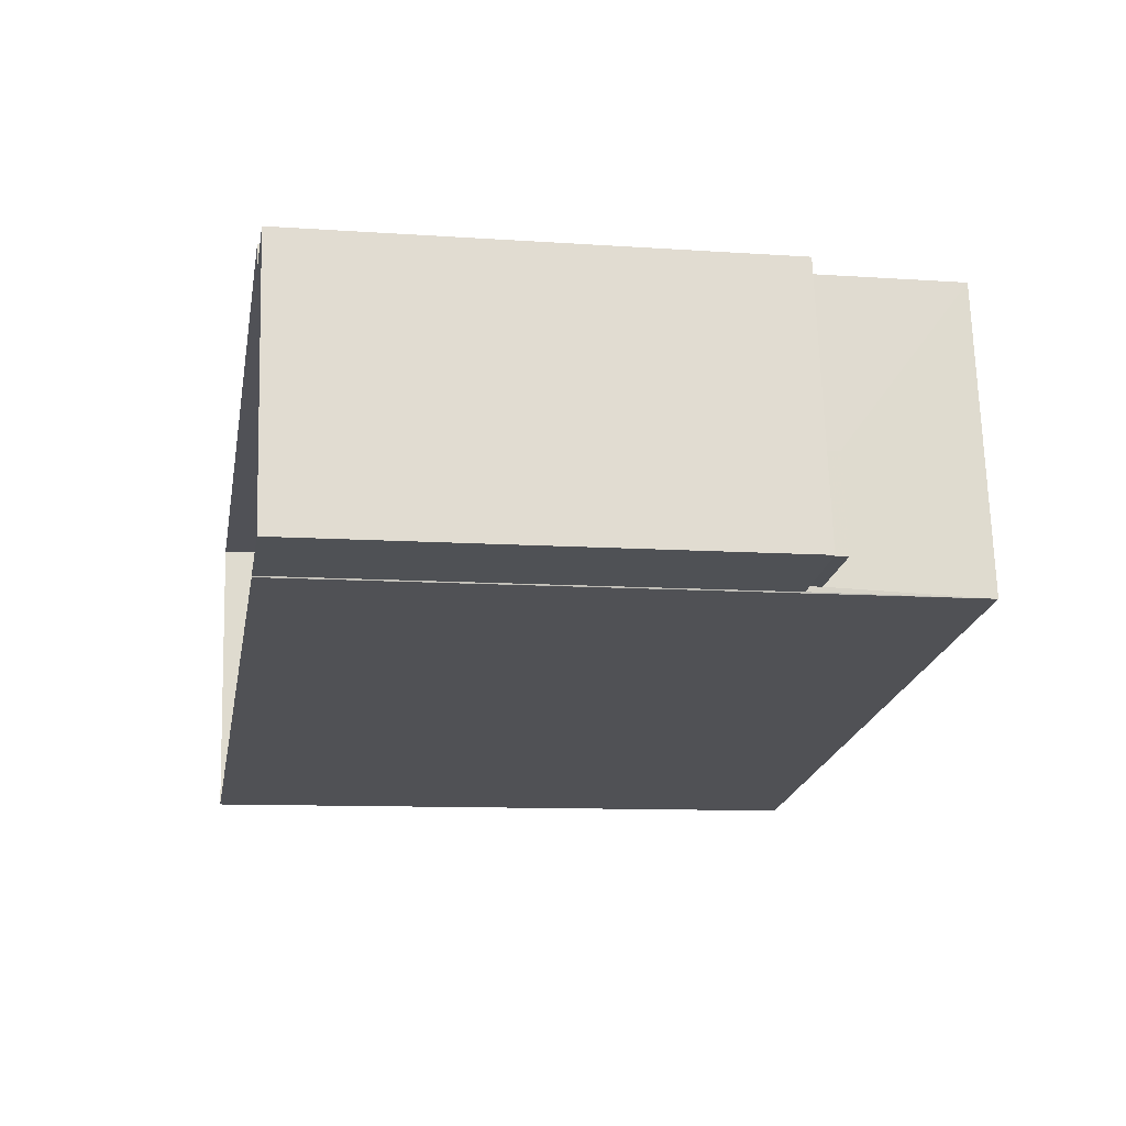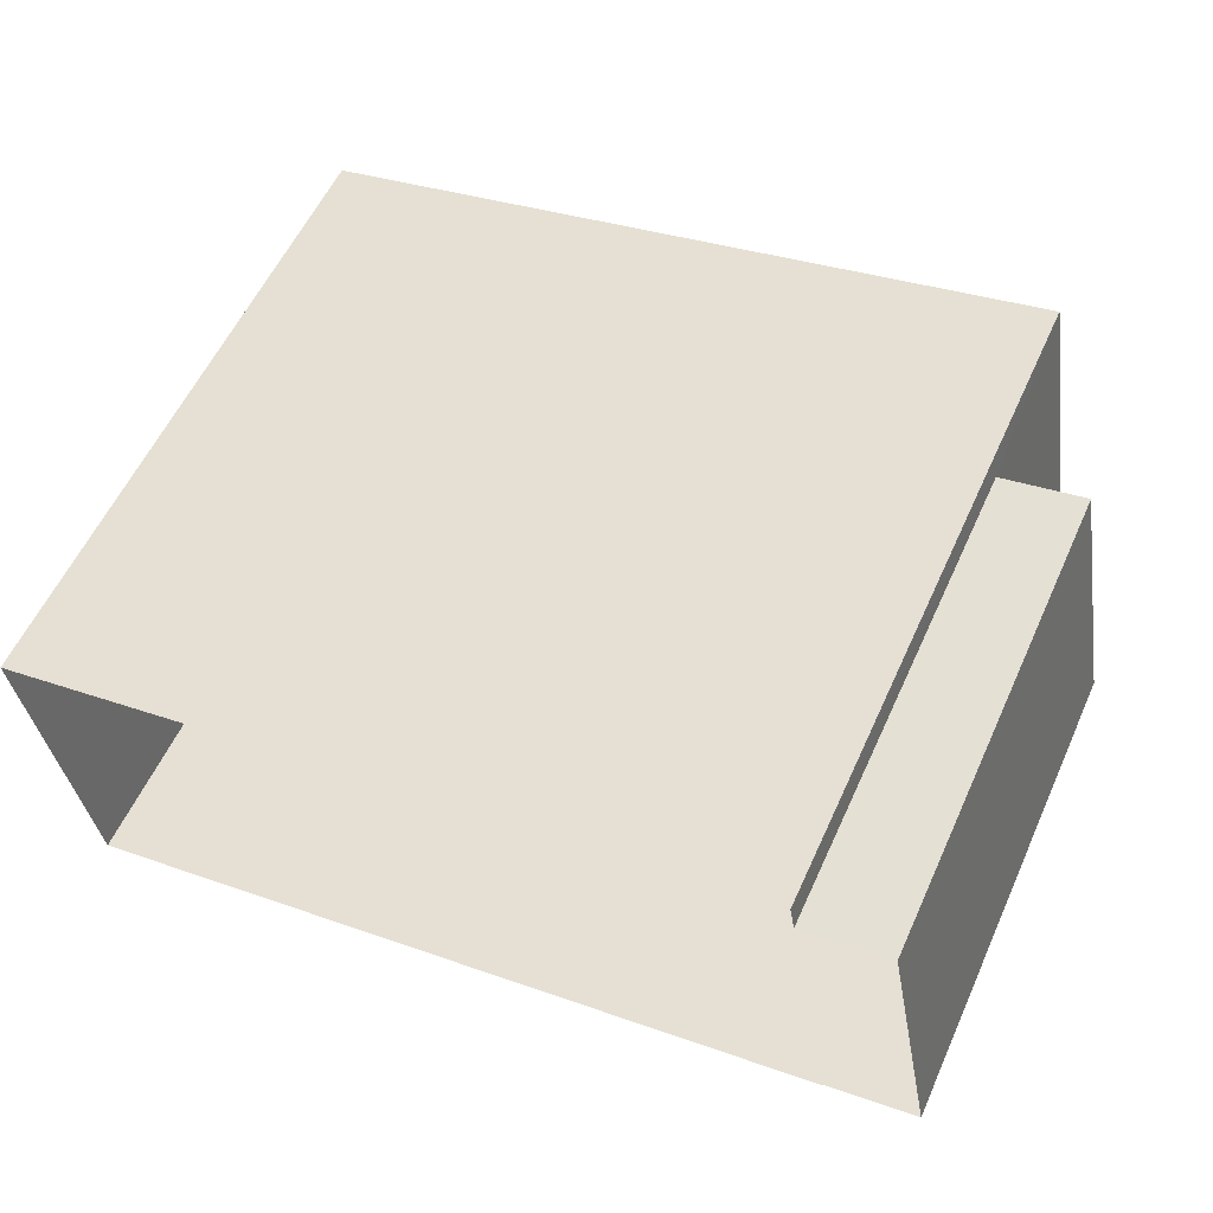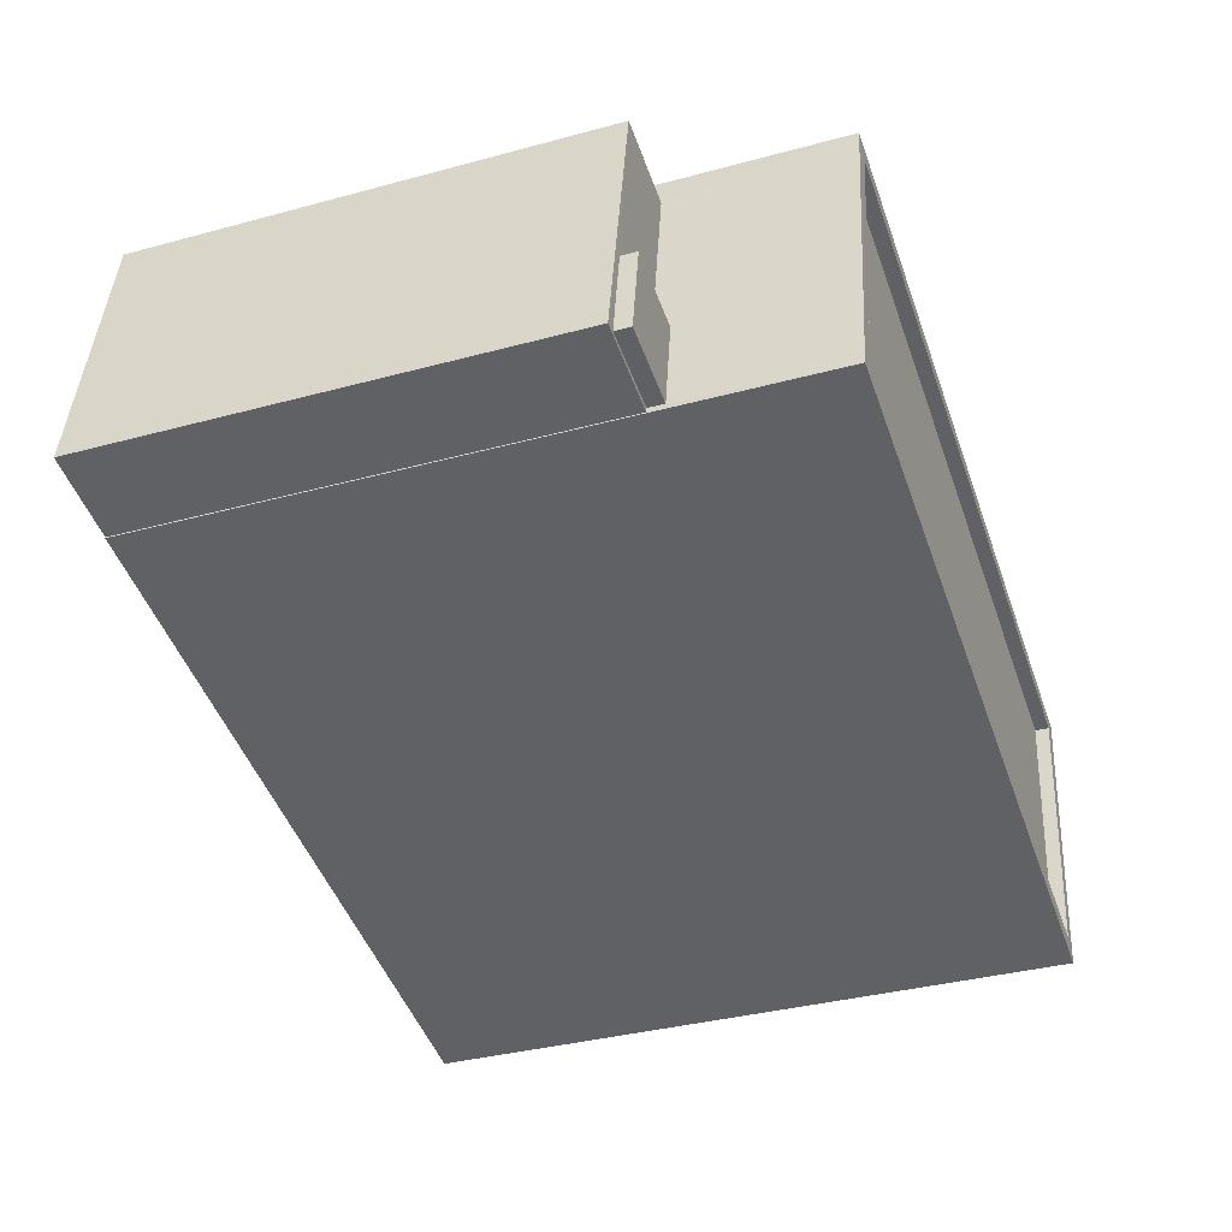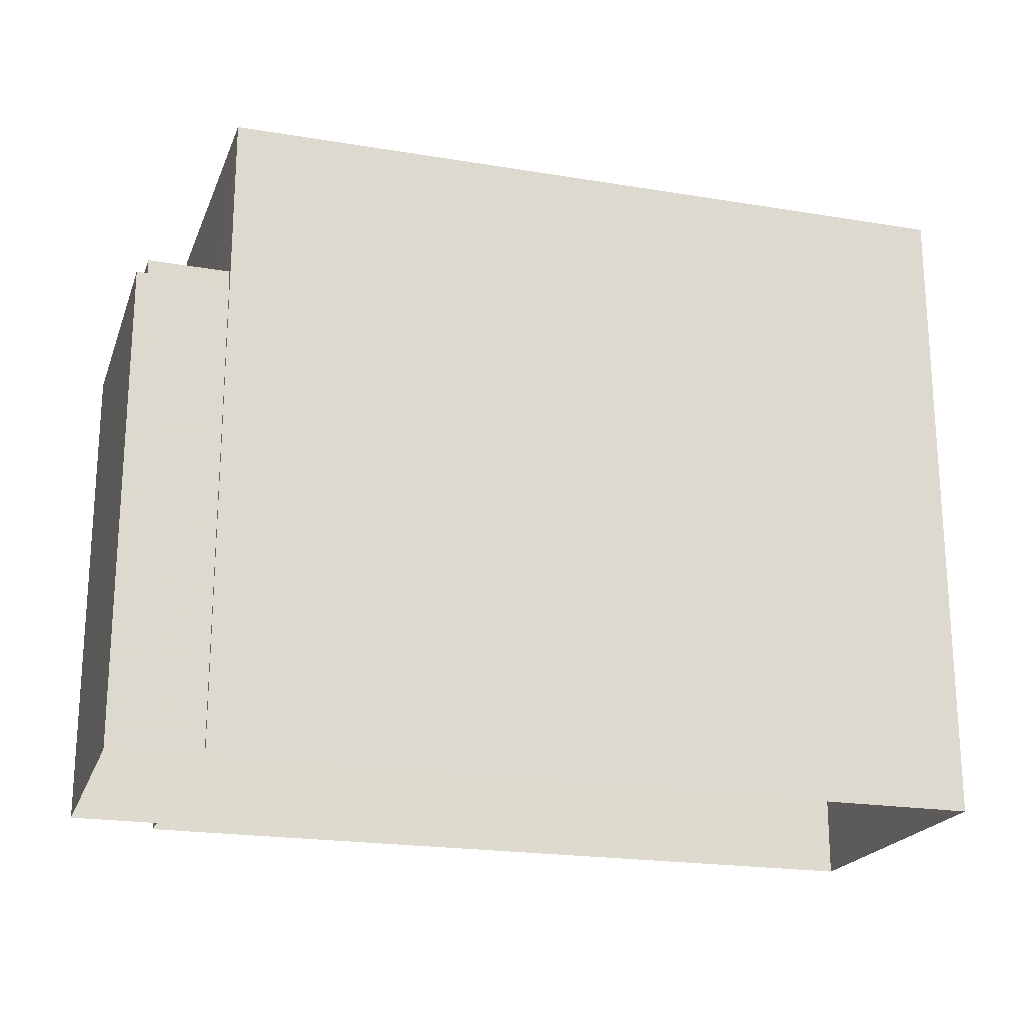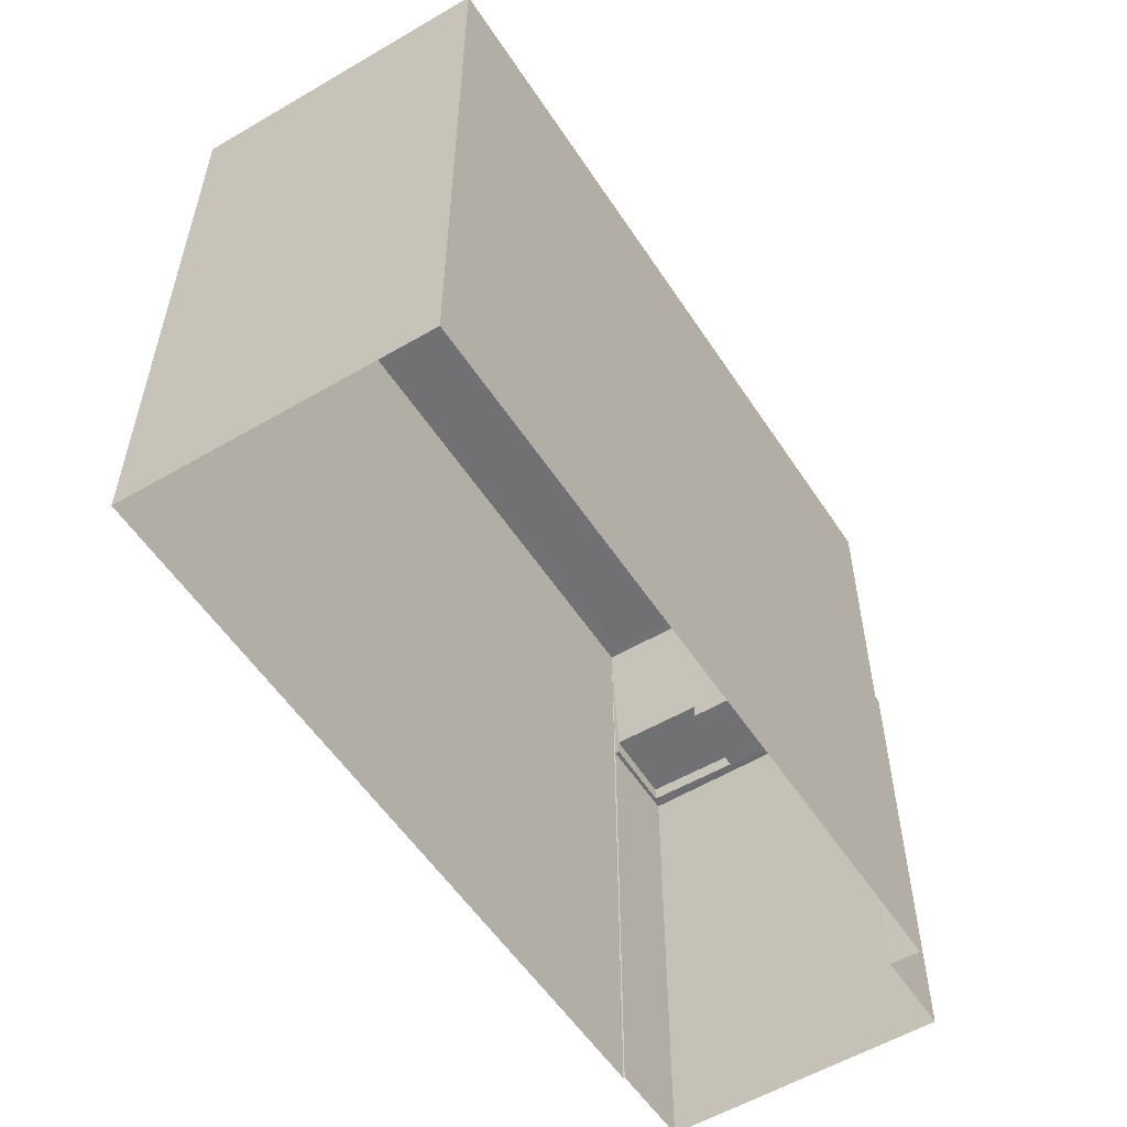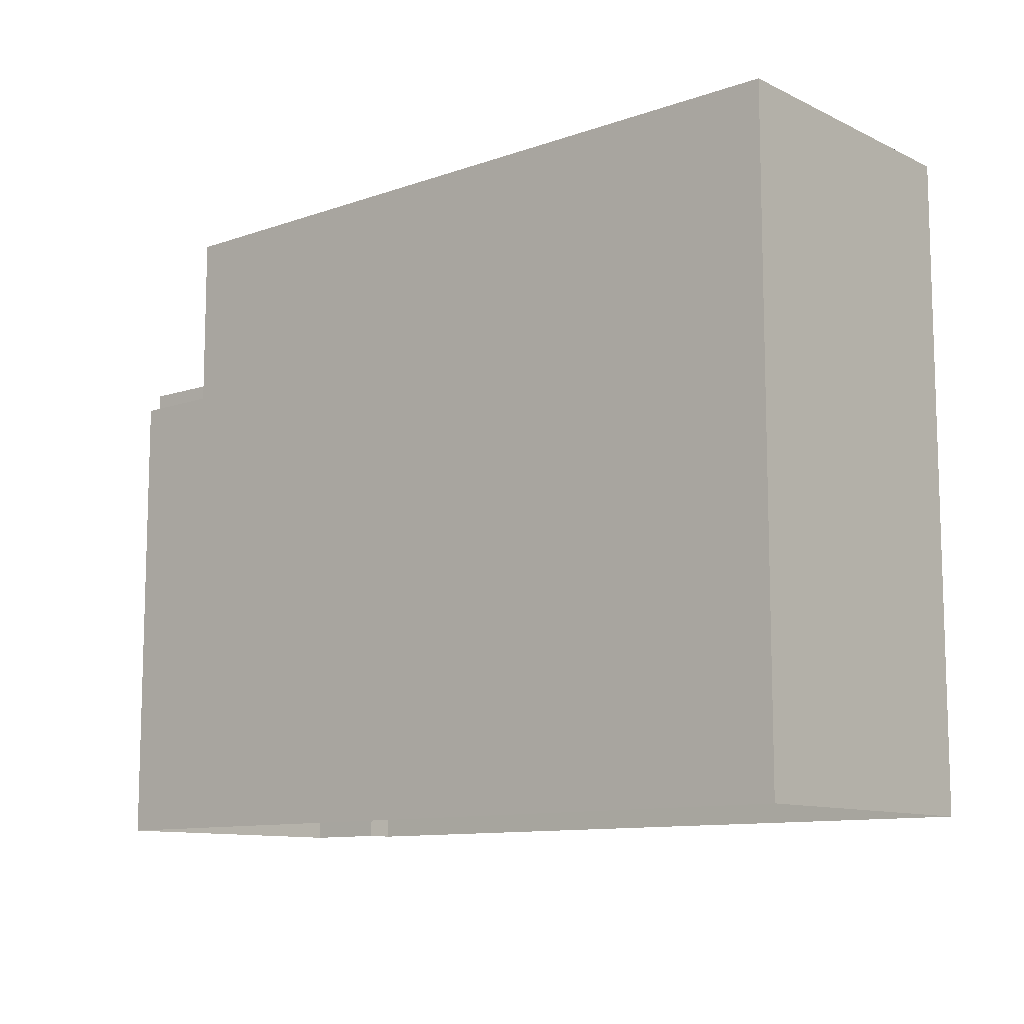
<metadata>
{"format":"obj","ext":"obj","renderer":"f3d","projection":"perspective","resolution":1024,"background":"white","views":[{"elev":-10.0,"azim":-100.2,"up":"+Y"},{"elev":57.0,"azim":-155.8,"up":"+Y"},{"elev":-36.1,"azim":-70.5,"up":"+Y"},{"elev":-21.1,"azim":-27.0,"up":"+Z"},{"elev":-55.3,"azim":112.1,"up":"+Z"},{"elev":-10.7,"azim":30.8,"up":"+Z"}]}
</metadata>
<code>
v -8.902e+04 -9.971e+04 7.781
v -8.904e+04 -9.971e+04 7.782
v -8.902e+04 -9.97e+04 7.781
v -8.903e+04 -9.97e+04 7.781
v -8.903e+04 -9.97e+04 7.781
v -8.904e+04 -9.971e+04 7.782
v -8.904e+04 -9.97e+04 7.781
v -8.904e+04 -9.971e+04 7.782
v -8.904e+04 -9.971e+04 16.49
v -8.904e+04 -9.97e+04 16.49
v -8.904e+04 -9.971e+04 16.49
v -8.903e+04 -9.97e+04 16.49
v -8.903e+04 -9.97e+04 19.33
v -8.904e+04 -9.971e+04 19.33
v -8.903e+04 -9.97e+04 19.33
v -8.902e+04 -9.971e+04 19.33
v -8.902e+04 -9.97e+04 19.33
v -8.902e+04 -9.971e+04 19.33
v -8.902e+04 -9.97e+04 19.33
v -8.903e+04 -9.971e+04 19.33
v -8.903e+04 -9.97e+04 16.21
v -8.903e+04 -9.97e+04 16.21
v -8.904e+04 -9.97e+04 16.21
v -8.904e+04 -9.971e+04 16.21
v -8.904e+04 -9.971e+04 16.21
v -8.904e+04 -9.971e+04 16.21
v -8.904e+04 -9.97e+04 16.21
v -8.904e+04 -9.971e+04 16.21
v -8.903e+04 -9.971e+04 19.08
v -8.902e+04 -9.971e+04 19.08
v -8.902e+04 -9.97e+04 19.08
v -8.903e+04 -9.97e+04 19.08
f 1 2 3
f 4 3 5
f 1 6 2
f 7 5 8
f 5 2 8
f 3 2 5
f 9 10 11
f 9 12 10
f 13 14 15
f 16 17 18
f 14 16 18
f 18 17 19
f 15 14 20
f 18 20 14
f 21 22 23
f 24 25 26
f 22 27 23
f 26 25 28
f 23 27 28
f 25 23 28
f 15 17 13
f 15 19 17
f 29 30 31
f 32 29 31
f 5 22 4
f 22 13 4
f 12 14 13
f 6 26 2
f 14 26 6
f 12 22 21
f 26 9 24
f 14 12 9
f 22 12 13
f 9 26 14
f 4 17 3
f 4 13 17
f 18 31 30
f 18 19 31
f 25 9 11
f 25 24 9
f 2 28 8
f 2 26 28
f 23 10 12
f 21 23 12
f 17 1 3
f 17 16 1
f 15 32 31
f 19 15 31
f 20 29 32
f 15 20 32
f 8 27 7
f 8 28 27
f 5 7 27
f 22 5 27
f 16 14 6
f 1 16 6
f 20 30 29
f 20 18 30
f 23 11 10
f 23 25 11

</code>
